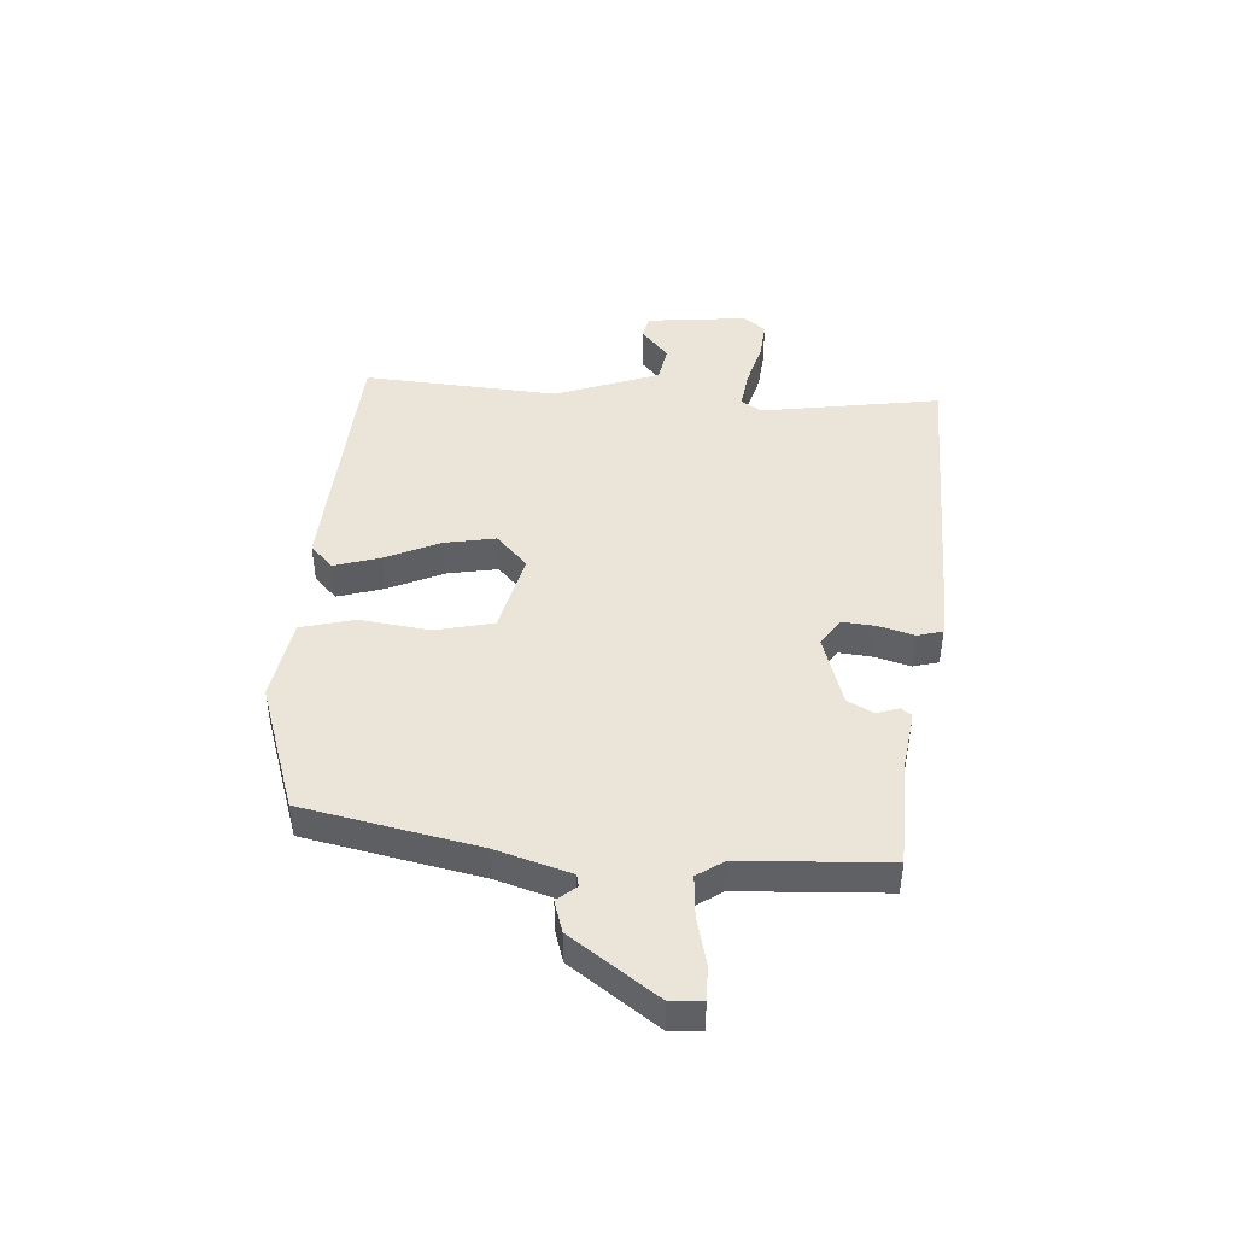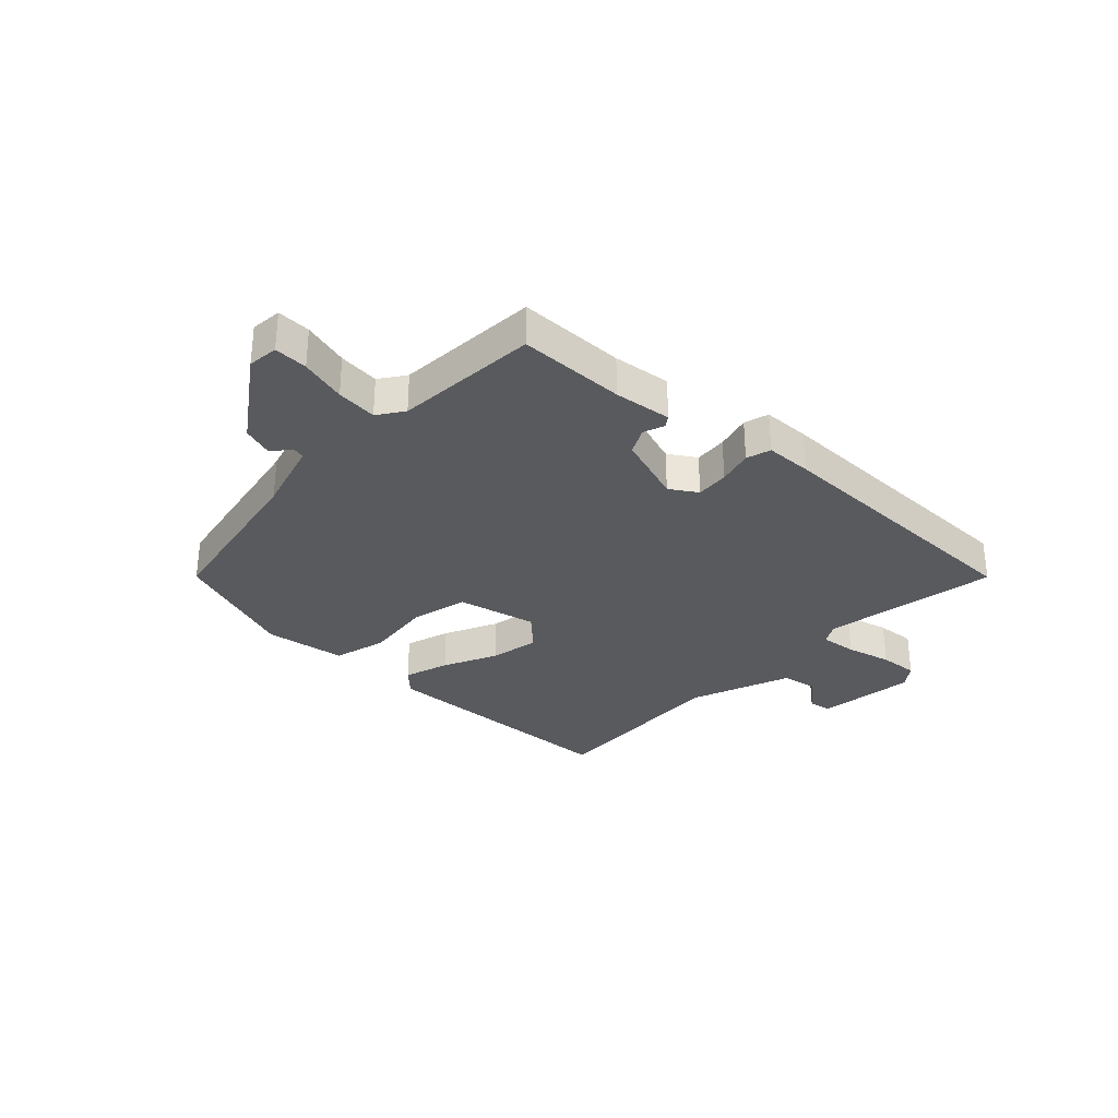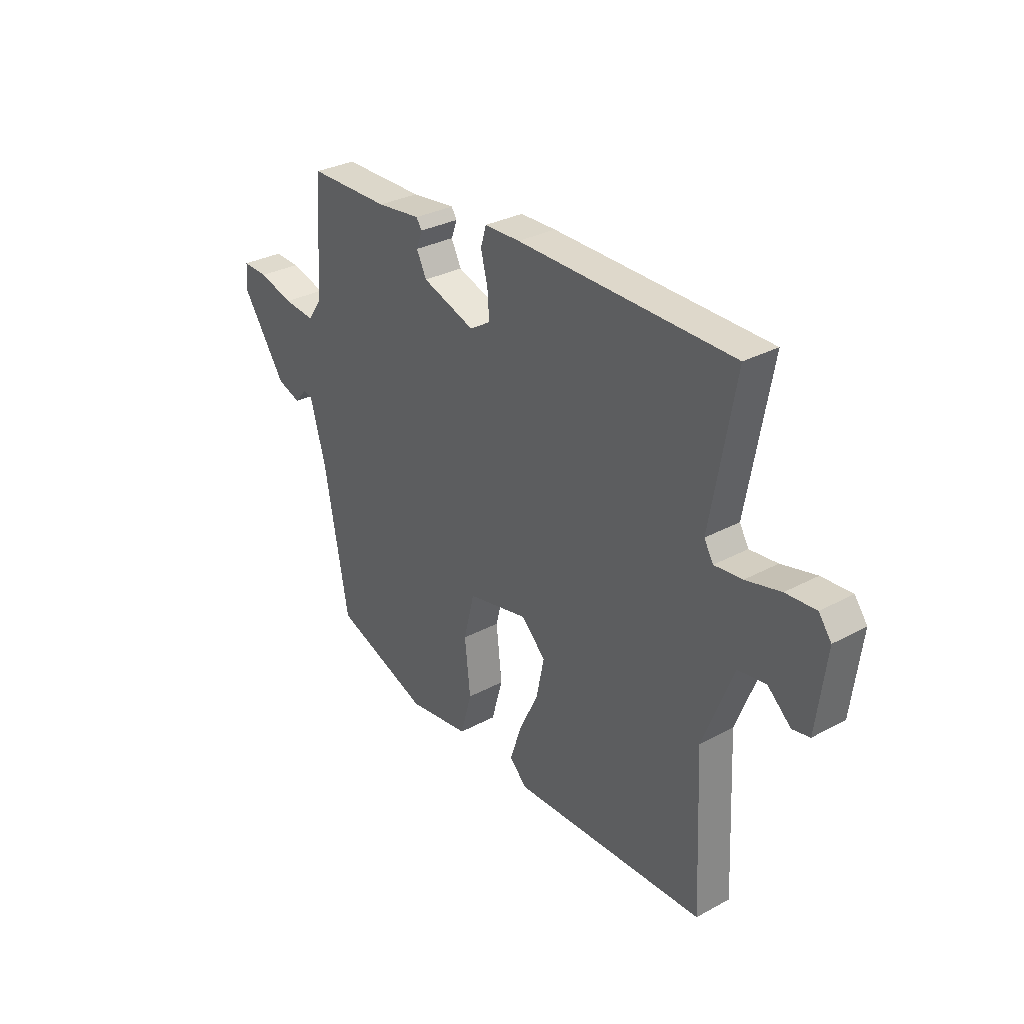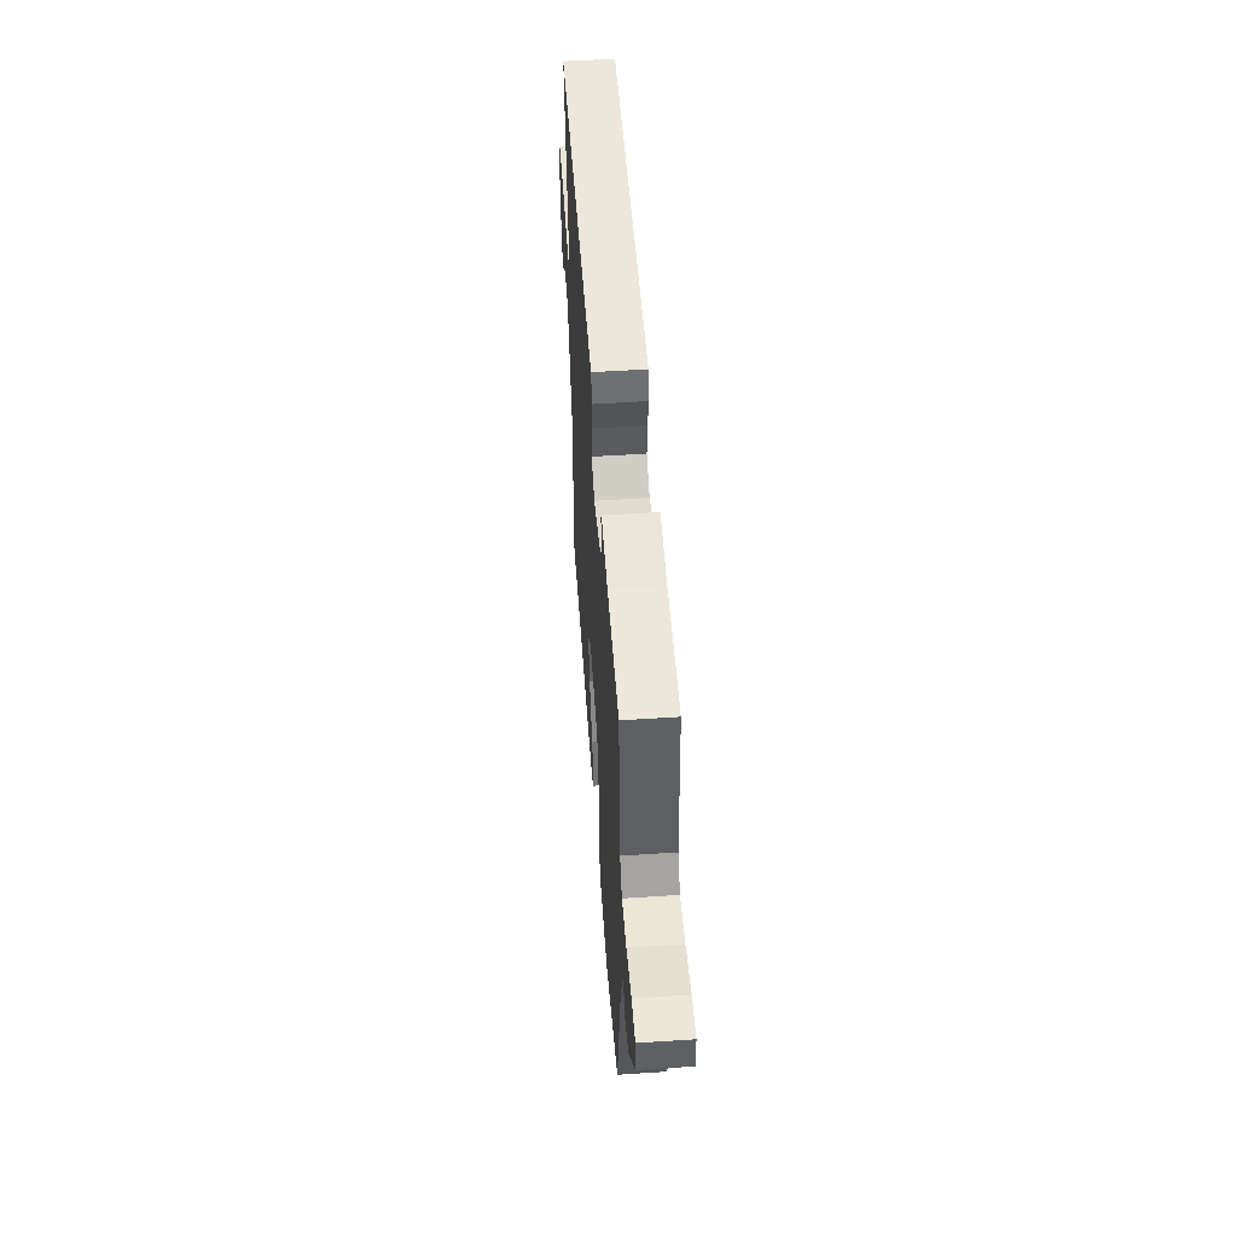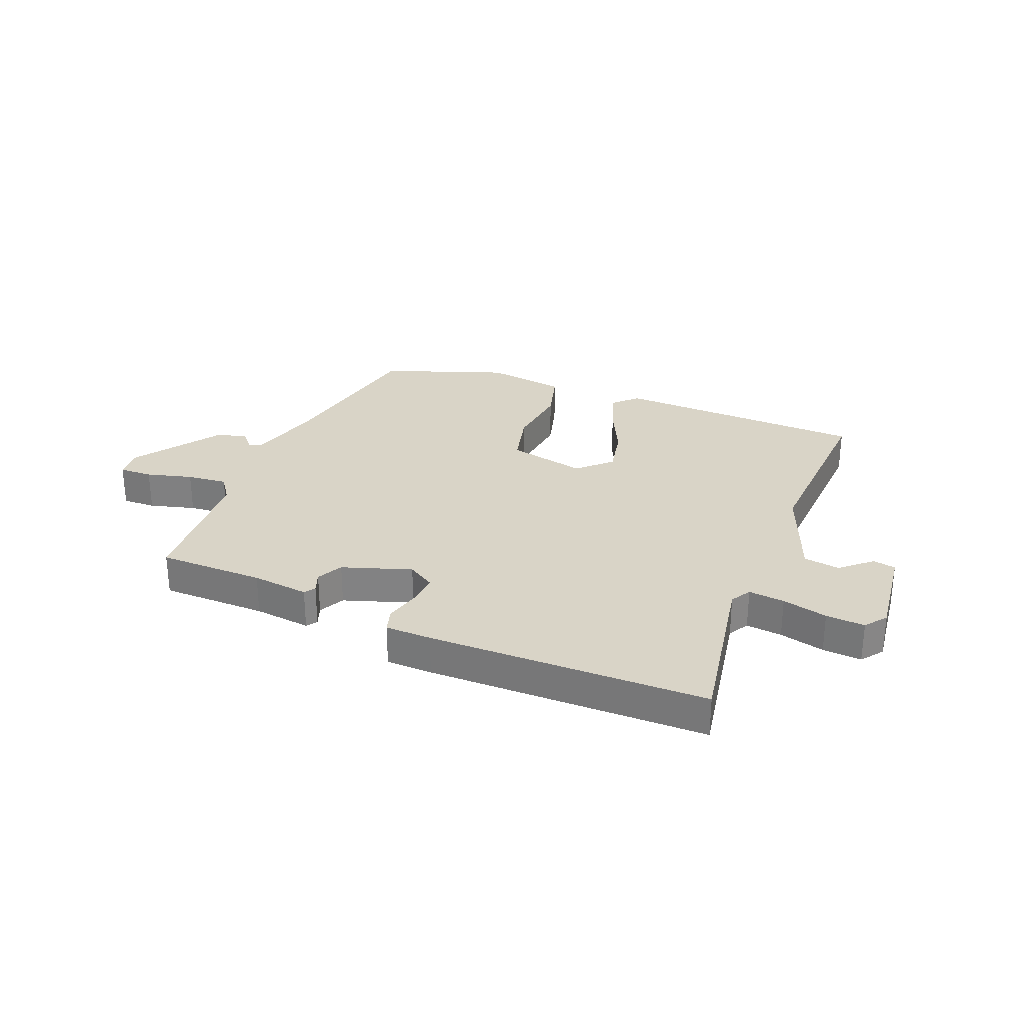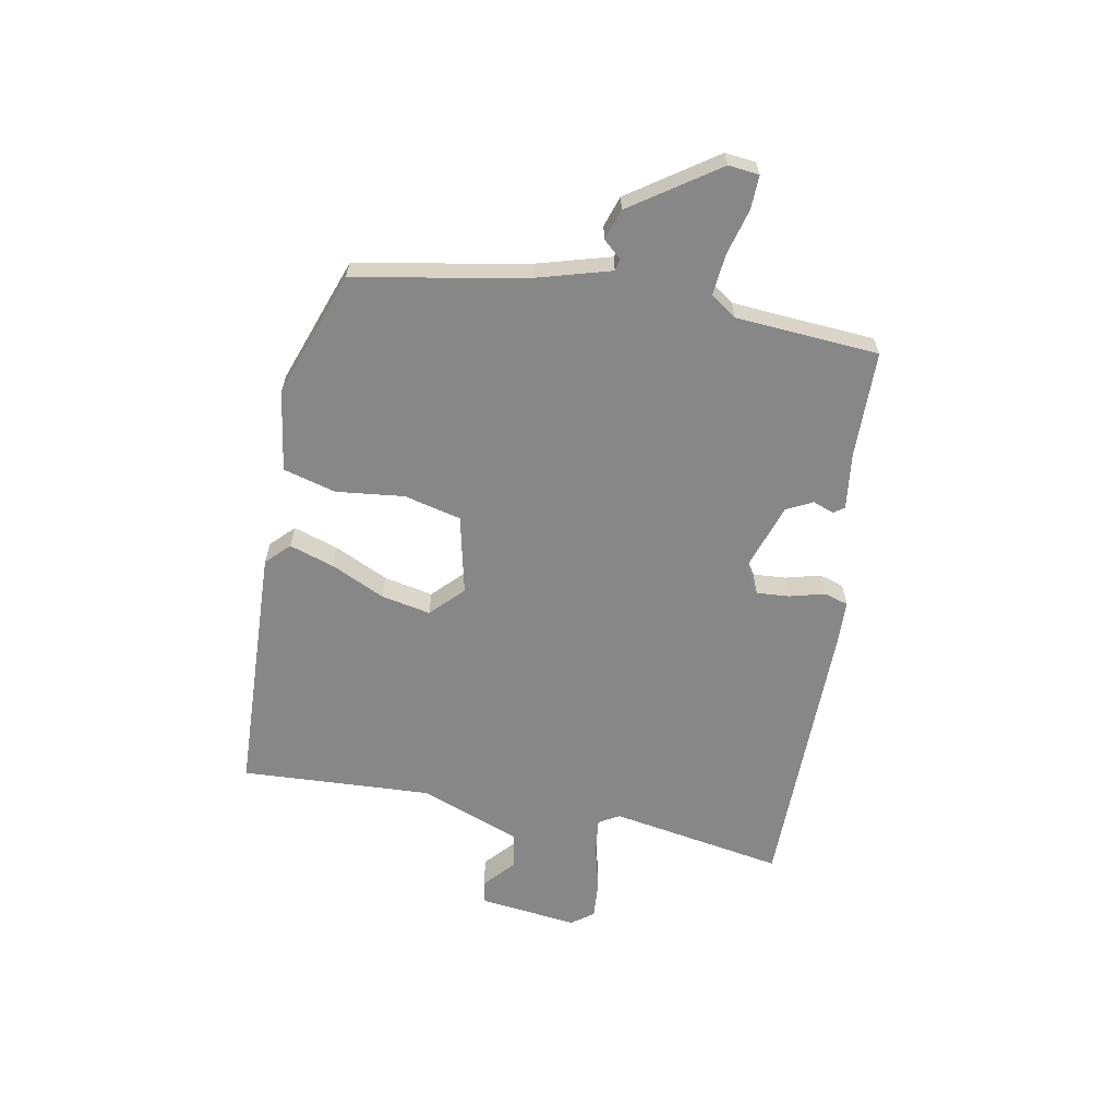
<metadata>
{"format":"obj","ext":"obj","renderer":"f3d","projection":"perspective","resolution":1024,"background":"white","views":[{"elev":44.7,"azim":-84.9,"up":"+Y"},{"elev":-31.4,"azim":-43.2,"up":"+Y"},{"elev":31.1,"azim":52.3,"up":"+Z"},{"elev":52.3,"azim":-94.1,"up":"+Z"},{"elev":28.8,"azim":22.1,"up":"+Y"},{"elev":-62.4,"azim":-100.4,"up":"+Y"}]}
</metadata>
<code>
v -0.496 0.07 0.453
v -0.308 0.07 0.455
v -0.207 0.07 0.467
v -0.194 0.07 0.448
v -0.208 0.07 0.411
v -0.185 0.07 0.365
v -0.063 0.07 0.324
v -0.015 0.07 0.354
v -0.019 0.07 0.412
v -0.035 0.07 0.474
v -0.022 0.07 0.517
v 0.06 0.07 0.519
v 0.554 0.07 0.515
v 0.499 0.07 0.207
v 0.52 0.07 0.171
v 0.584 0.07 0.178
v 0.664 0.07 0.198
v 0.733 0.07 0.203
v 0.762 0.07 0.164
v 0.74 0.07 -0.01
v 0.7 0.07 -0.018
v 0.646 0.07 0.03
v 0.582 0.07 0.02
v 0.513 0.07 -0.158
v 0.529 0.07 -0.496
v 0.081 0.07 -0.512
v 0.041 0.07 -0.472
v 0.067 0.07 -0.393
v 0.112 0.07 -0.299
v 0.13 0.07 -0.212
v 0.074 0.07 -0.157
v -0.066 0.07 -0.188
v -0.091 0.07 -0.288
v -0.078 0.07 -0.408
v -0.104 0.07 -0.501
v -0.247 0.07 -0.522
v -0.468 0.07 -0.442
v -0.523 0.07 -0.138
v -0.559 0.07 -0.01
v -0.58 0.07 -0.005
v -0.608 0.07 -0.037
v -0.662 0.07 -0.019
v -0.765 0.07 0.133
v -0.759 0.07 0.187
v -0.7 0.07 0.185
v -0.619 0.07 0.163
v -0.547 0.07 0.156
v -0.515 0.07 0.201
v -0.496 0 0.453
v -0.308 0 0.455
v -0.207 0 0.467
v -0.194 0 0.448
v -0.208 0 0.411
v -0.185 0 0.365
v -0.063 0 0.324
v -0.015 0 0.354
v -0.019 0 0.412
v -0.035 0 0.474
v -0.022 0 0.517
v 0.06 0 0.519
v 0.554 0 0.515
v 0.499 0 0.207
v 0.52 0 0.171
v 0.584 0 0.178
v 0.664 0 0.198
v 0.733 0 0.203
v 0.762 0 0.164
v 0.74 0 -0.01
v 0.7 0 -0.018
v 0.646 0 0.03
v 0.582 0 0.02
v 0.513 0 -0.158
v 0.529 0 -0.496
v 0.081 0 -0.512
v 0.041 0 -0.472
v 0.067 0 -0.393
v 0.112 0 -0.299
v 0.13 0 -0.212
v 0.074 0 -0.157
v -0.066 0 -0.188
v -0.091 0 -0.288
v -0.078 0 -0.408
v -0.104 0 -0.501
v -0.247 0 -0.522
v -0.468 0 -0.442
v -0.523 0 -0.138
v -0.559 0 -0.01
v -0.58 0 -0.005
v -0.608 0 -0.037
v -0.662 0 -0.019
v -0.765 0 0.133
v -0.759 0 0.187
v -0.7 0 0.185
v -0.619 0 0.163
v -0.547 0 0.156
v -0.515 0 0.201
f 44 45 46
f 43 44 46
f 42 43 46
f 41 42 46
f 40 41 46
f 39 40 46 47
f 38 39 47 48
f 48 1 2
f 38 48 2
f 37 38 2
f 36 37 2
f 35 36 2
f 34 35 2
f 33 34 2
f 27 28 29
f 26 27 29
f 25 26 29
f 24 25 29
f 23 24 29 30
f 20 21 22
f 19 20 22
f 18 19 22
f 17 18 22
f 16 17 22
f 15 16 22 23
f 23 30 31
f 15 23 31
f 14 15 31
f 12 13 14
f 11 12 14
f 10 11 14
f 9 10 14
f 2 3 4 5
f 2 5 6
f 33 2 6
f 32 33 6
f 8 9 14 31
f 7 8 31 32
f 6 7 32
f 94 93 92
f 94 92 91
f 94 91 90
f 94 90 89
f 94 89 88
f 95 94 88 87
f 96 95 87 86
f 50 49 96
f 50 96 86
f 50 86 85
f 50 85 84
f 50 84 83
f 50 83 82
f 50 82 81
f 77 76 75
f 77 75 74
f 77 74 73
f 77 73 72
f 78 77 72 71
f 70 69 68
f 70 68 67
f 70 67 66
f 70 66 65
f 70 65 64
f 71 70 64 63
f 79 78 71
f 79 71 63
f 79 63 62
f 62 61 60
f 62 60 59
f 62 59 58
f 62 58 57
f 53 52 51 50
f 54 53 50
f 54 50 81
f 54 81 80
f 79 62 57 56
f 80 79 56 55
f 80 55 54
f 1 49 50 2
f 2 50 51 3
f 3 51 52 4
f 4 52 53 5
f 5 53 54 6
f 6 54 55 7
f 7 55 56 8
f 8 56 57 9
f 9 57 58 10
f 10 58 59 11
f 11 59 60 12
f 12 60 61 13
f 13 61 62 14
f 14 62 63 15
f 15 63 64 16
f 16 64 65 17
f 17 65 66 18
f 18 66 67 19
f 19 67 68 20
f 20 68 69 21
f 21 69 70 22
f 22 70 71 23
f 23 71 72 24
f 24 72 73 25
f 25 73 74 26
f 26 74 75 27
f 27 75 76 28
f 28 76 77 29
f 29 77 78 30
f 30 78 79 31
f 31 79 80 32
f 32 80 81 33
f 33 81 82 34
f 34 82 83 35
f 35 83 84 36
f 36 84 85 37
f 37 85 86 38
f 38 86 87 39
f 39 87 88 40
f 40 88 89 41
f 41 89 90 42
f 42 90 91 43
f 43 91 92 44
f 44 92 93 45
f 45 93 94 46
f 46 94 95 47
f 47 95 96 48
f 48 96 49 1

</code>
